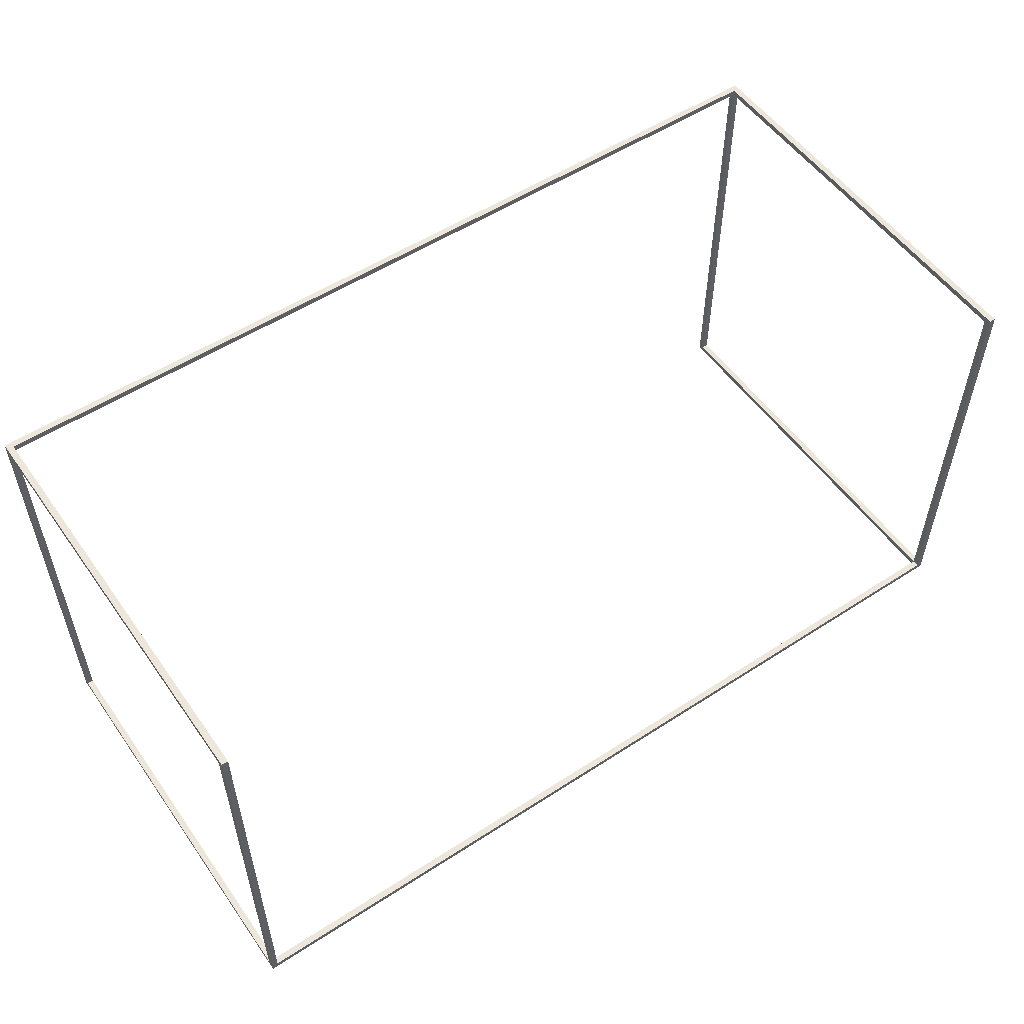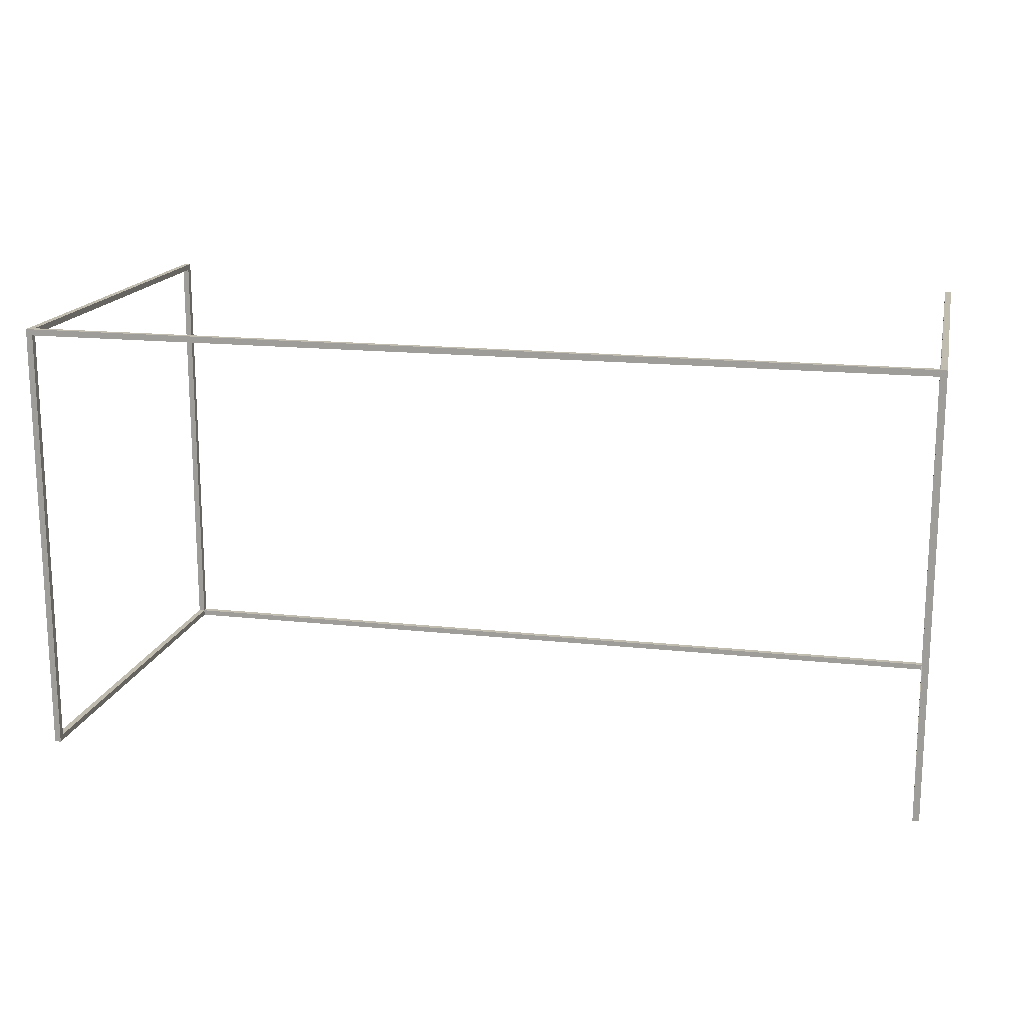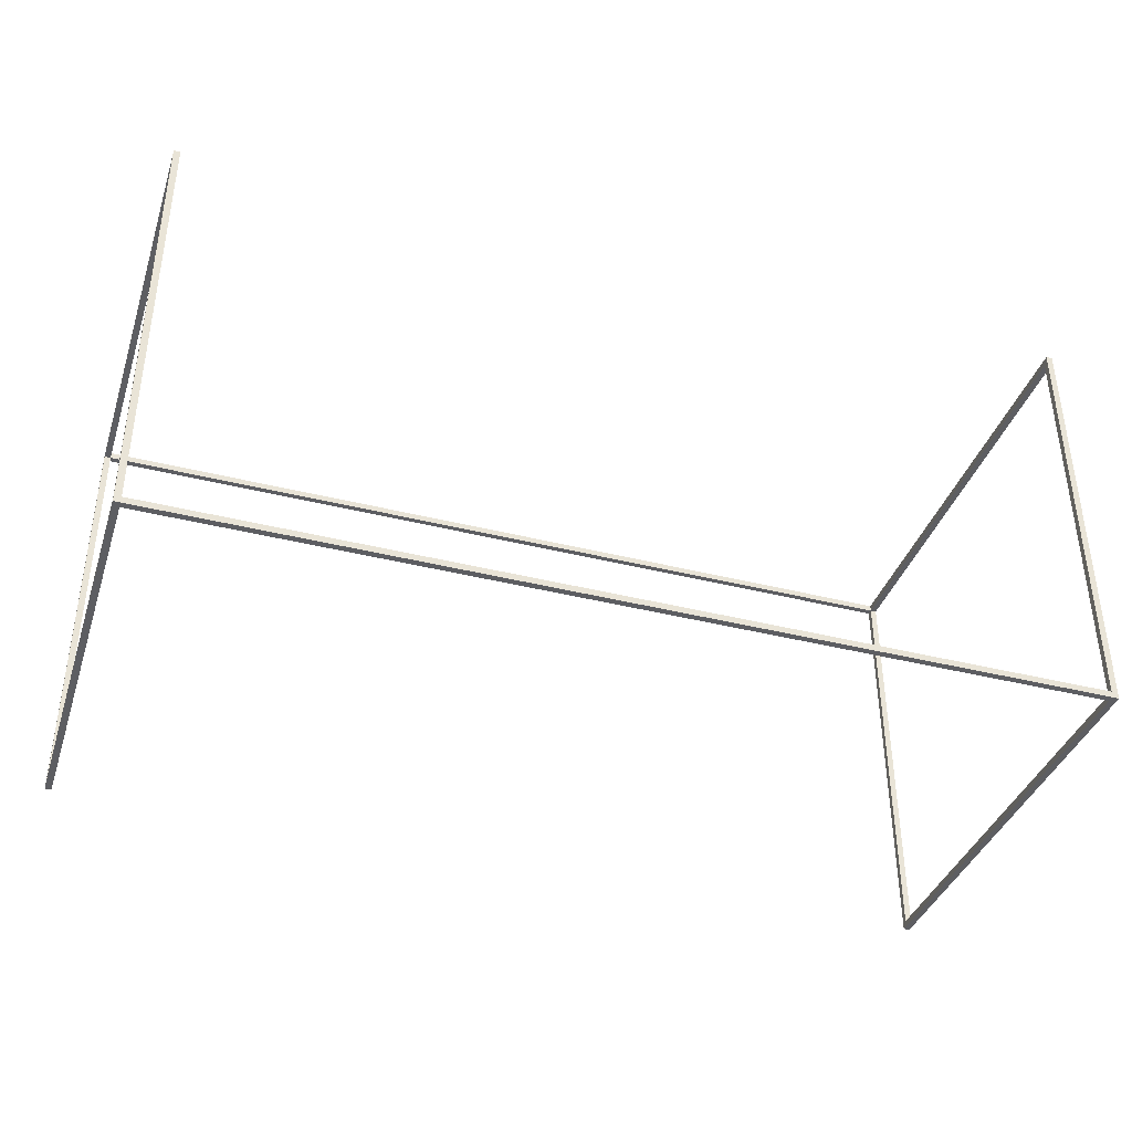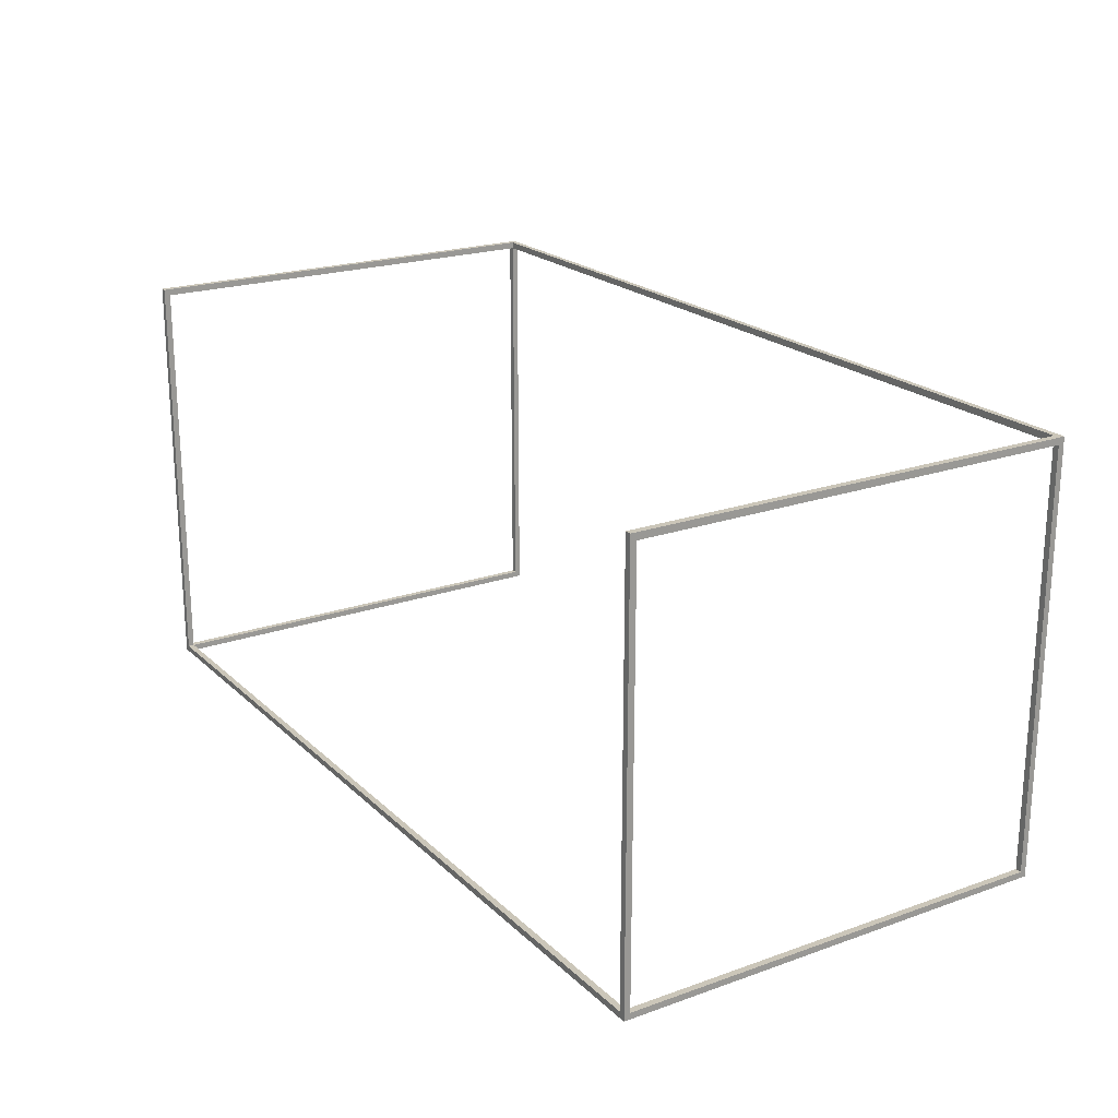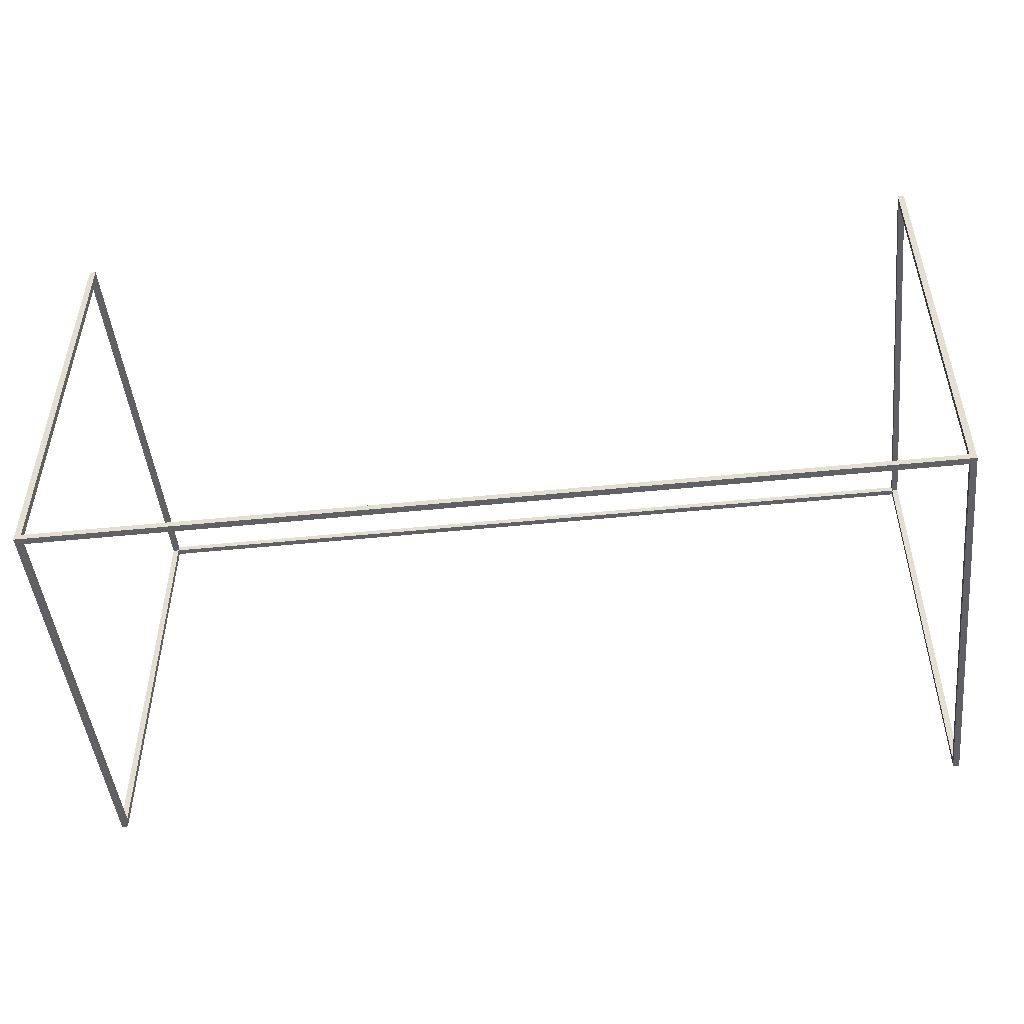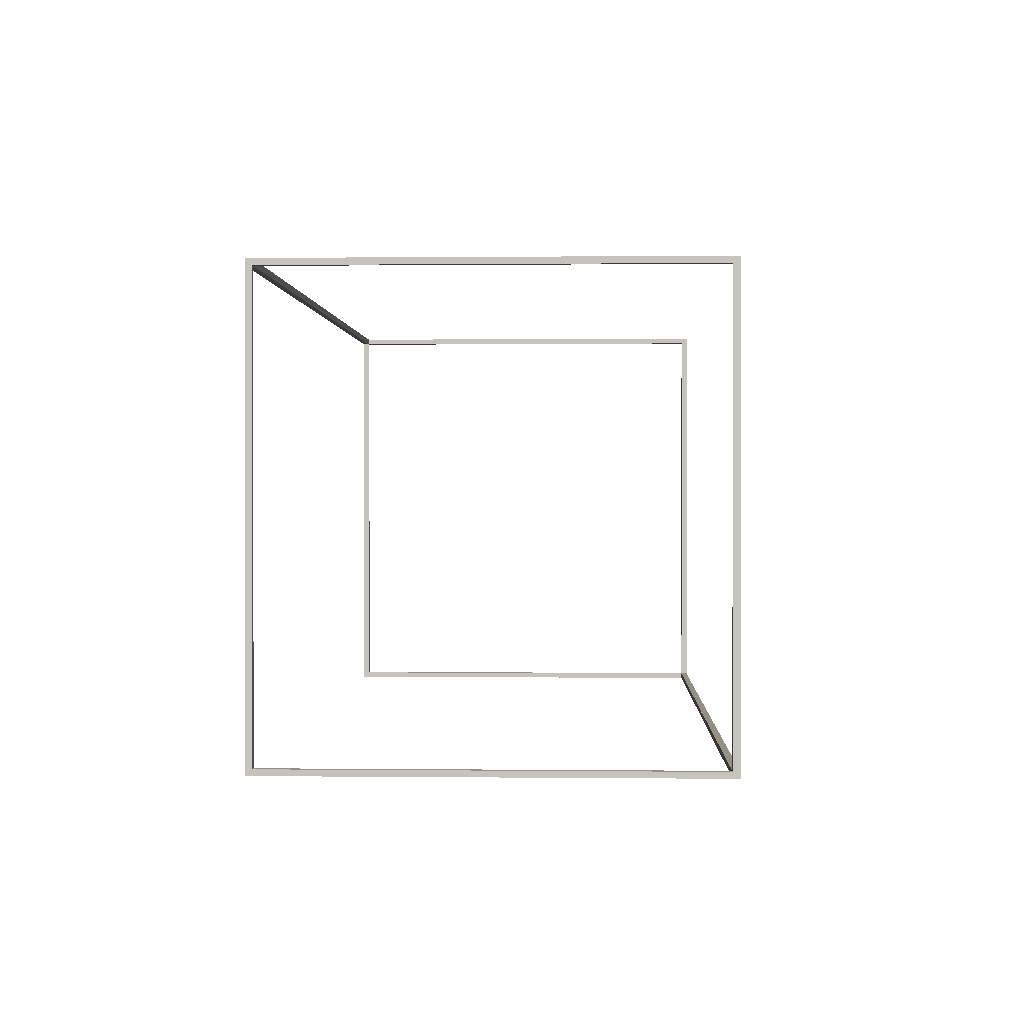
<metadata>
{"format":"obj","ext":"obj","renderer":"f3d","projection":"perspective","resolution":1024,"background":"white","views":[{"elev":54.1,"azim":-34.6,"up":"+Y"},{"elev":16.3,"azim":-167.4,"up":"+Y"},{"elev":-38.6,"azim":162.3,"up":"+Z"},{"elev":21.0,"azim":-122.3,"up":"+Z"},{"elev":-48.7,"azim":6.4,"up":"+Y"},{"elev":0.6,"azim":-87.8,"up":"+Y"}]}
</metadata>
<code>
o Cube.001
v -22.96 -12.64 10.66
v -22.96 10 10.66
v -22.96 -12.64 10.32
v -22.96 10 10.32
v -22.63 -12.64 10.66
v -22.63 10 10.66
v -22.63 -12.64 10.32
v -22.63 10 10.32
v -22.96 -12.34 10.66
v -22.96 -12.34 10.32
v -22.63 -12.34 10.32
v -22.63 -12.34 10.66
v 0.0124 -12.34 10.32
v 0.0124 -12.64 10.32
v 0.0124 -12.64 10.66
v 0.0124 -12.34 10.66
v -22.96 9.69 10.66
v -22.96 9.69 10.32
v -22.63 9.69 10.32
v -22.63 9.69 10.66
v -22.96 10 -10.94
v -22.63 10 -10.94
v -22.96 9.69 -10.94
v -22.63 9.69 -10.94
v -22.63 10 -10.63
v -22.96 10 -10.63
v -22.96 9.69 -10.63
v -22.63 9.69 -10.63
v 0.01192 10 -10.94
v 0.01192 9.69 -10.94
v 0.01192 10 -10.63
v 0.01192 9.69 -10.63
v -22.96 -12.64 -10.94
v -22.63 -12.64 -10.94
v -22.96 -12.64 -10.63
v -22.63 -12.64 -10.63
v -22.96 -12.34 -10.67
v -22.96 -12.64 -10.67
v -22.63 -12.64 -10.67
v -22.63 -12.34 -10.67
v 22.96 -12.64 10.66
v 22.96 10 10.66
v 22.96 -12.64 10.32
v 22.96 10 10.32
v 22.63 -12.64 10.66
v 22.63 10 10.66
v 22.63 -12.64 10.32
v 22.63 10 10.32
v 22.96 -12.34 10.66
v 22.96 -12.34 10.32
v 22.63 -12.34 10.32
v 22.63 -12.34 10.66
v -0.0124 -12.34 10.32
v -0.0124 -12.64 10.32
v -0.0124 -12.64 10.66
v -0.0124 -12.34 10.66
v 22.96 9.69 10.66
v 22.96 9.69 10.32
v 22.63 9.69 10.32
v 22.63 9.69 10.66
v 22.96 10 -10.94
v 22.63 10 -10.94
v 22.96 9.69 -10.94
v 22.63 9.69 -10.94
v 22.63 10 -10.63
v 22.96 10 -10.63
v 22.96 9.69 -10.63
v 22.63 9.69 -10.63
v -0.01192 10 -10.94
v -0.01192 9.69 -10.94
v -0.01192 10 -10.63
v -0.01192 9.69 -10.63
v 22.96 -12.64 -10.94
v 22.63 -12.64 -10.94
v 22.96 -12.64 -10.63
v 22.63 -12.64 -10.63
v 22.96 -12.34 -10.67
v 22.96 -12.64 -10.67
v 22.63 -12.64 -10.67
v 22.63 -12.34 -10.67
f 17 2 4 18
f 26 25 22 21
f 19 8 6 20
f 20 6 2 17
f 3 7 5 1
f 8 4 2 6
f 5 12 9 1
f 7 11 13 14
f 3 10 37 38
f 1 9 10 3
f 14 13 16 15
f 11 12 16 13
f 12 5 15 16
f 5 7 14 15
f 12 20 17 9
f 11 19 20 12
f 10 18 19 11
f 9 17 18 10
f 23 21 22 24
f 23 24 34 33
f 22 25 31 29
f 27 26 21 23
f 18 4 26 27
f 8 19 28 25
f 19 18 27 28
f 4 8 25 26
f 31 32 30 29
f 24 22 29 30
f 25 28 32 31
f 28 24 30 32
f 36 35 33 34
f 28 27 35 36
f 27 23 33 35
f 24 28 36 34
f 38 37 40 39
f 11 7 39 40
f 7 3 38 39
f 10 11 40 37
f 57 58 44 42
f 66 61 62 65
f 59 60 46 48
f 60 57 42 46
f 43 41 45 47
f 48 46 42 44
f 45 41 49 52
f 47 54 53 51
f 43 78 77 50
f 41 43 50 49
f 54 55 56 53
f 51 53 56 52
f 52 56 55 45
f 45 55 54 47
f 52 49 57 60
f 51 52 60 59
f 50 51 59 58
f 49 50 58 57
f 63 64 62 61
f 63 73 74 64
f 62 69 71 65
f 67 63 61 66
f 58 67 66 44
f 48 65 68 59
f 59 68 67 58
f 44 66 65 48
f 71 69 70 72
f 64 70 69 62
f 65 71 72 68
f 68 72 70 64
f 76 74 73 75
f 68 76 75 67
f 67 75 73 63
f 64 74 76 68
f 78 79 80 77
f 51 80 79 47
f 47 79 78 43
f 50 77 80 51

</code>
